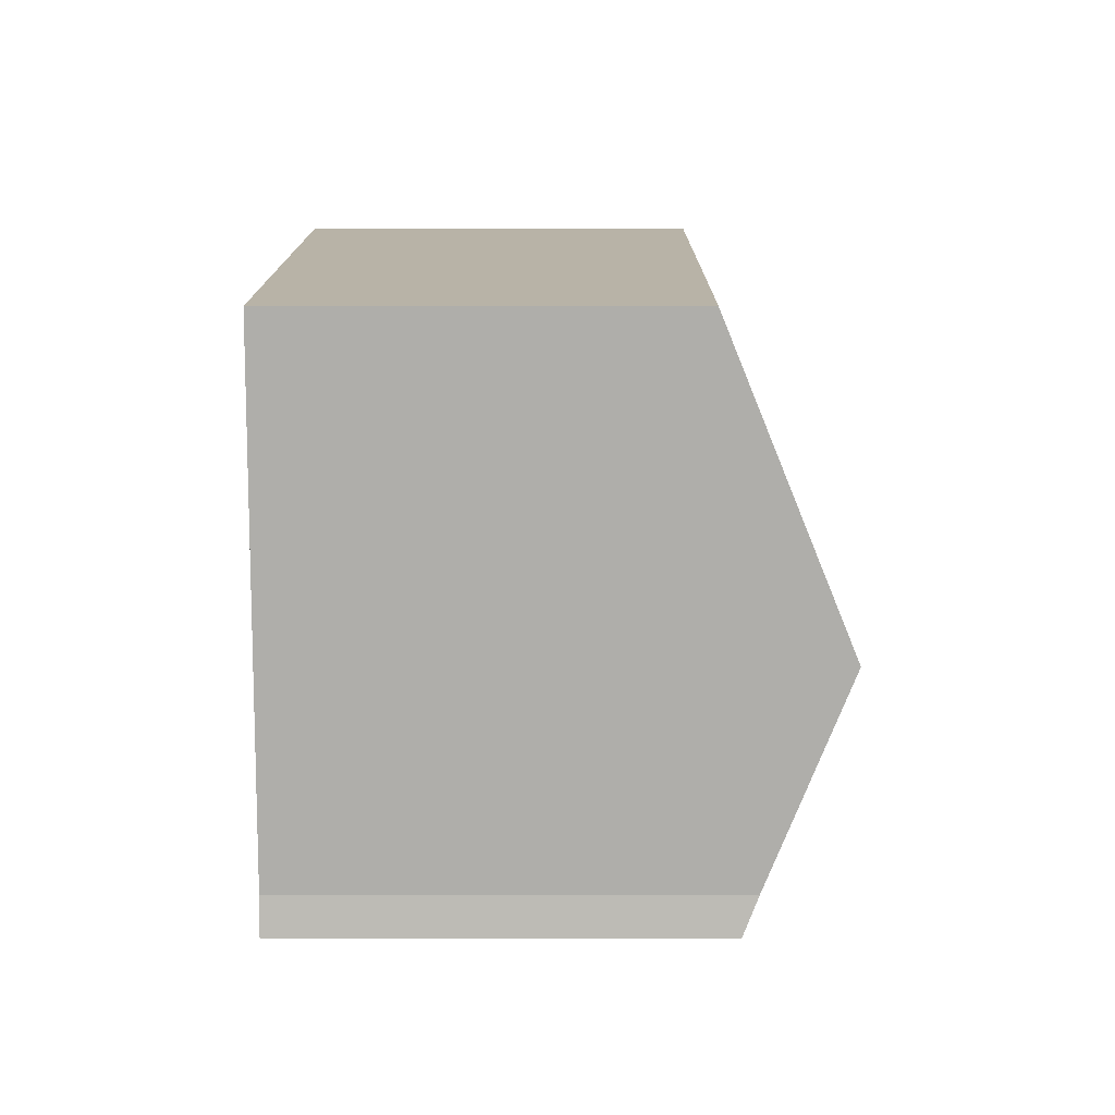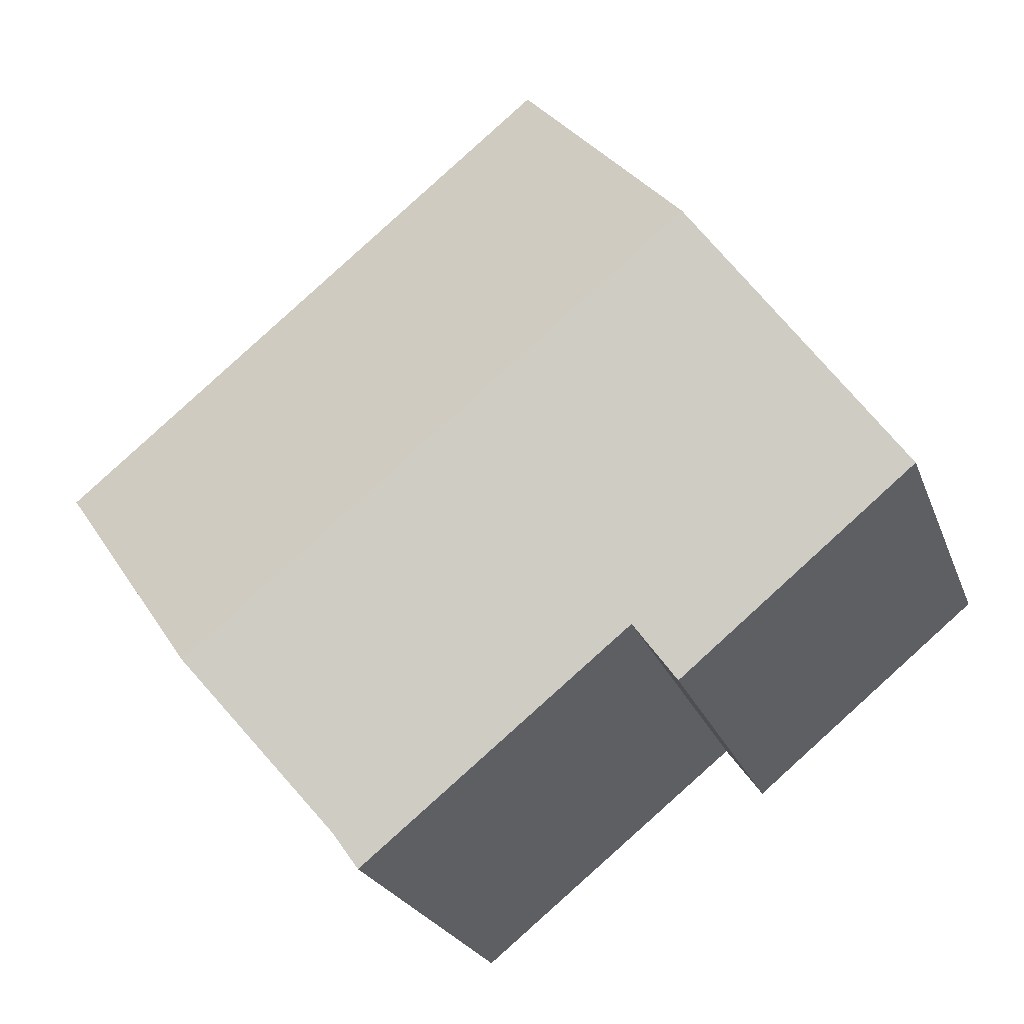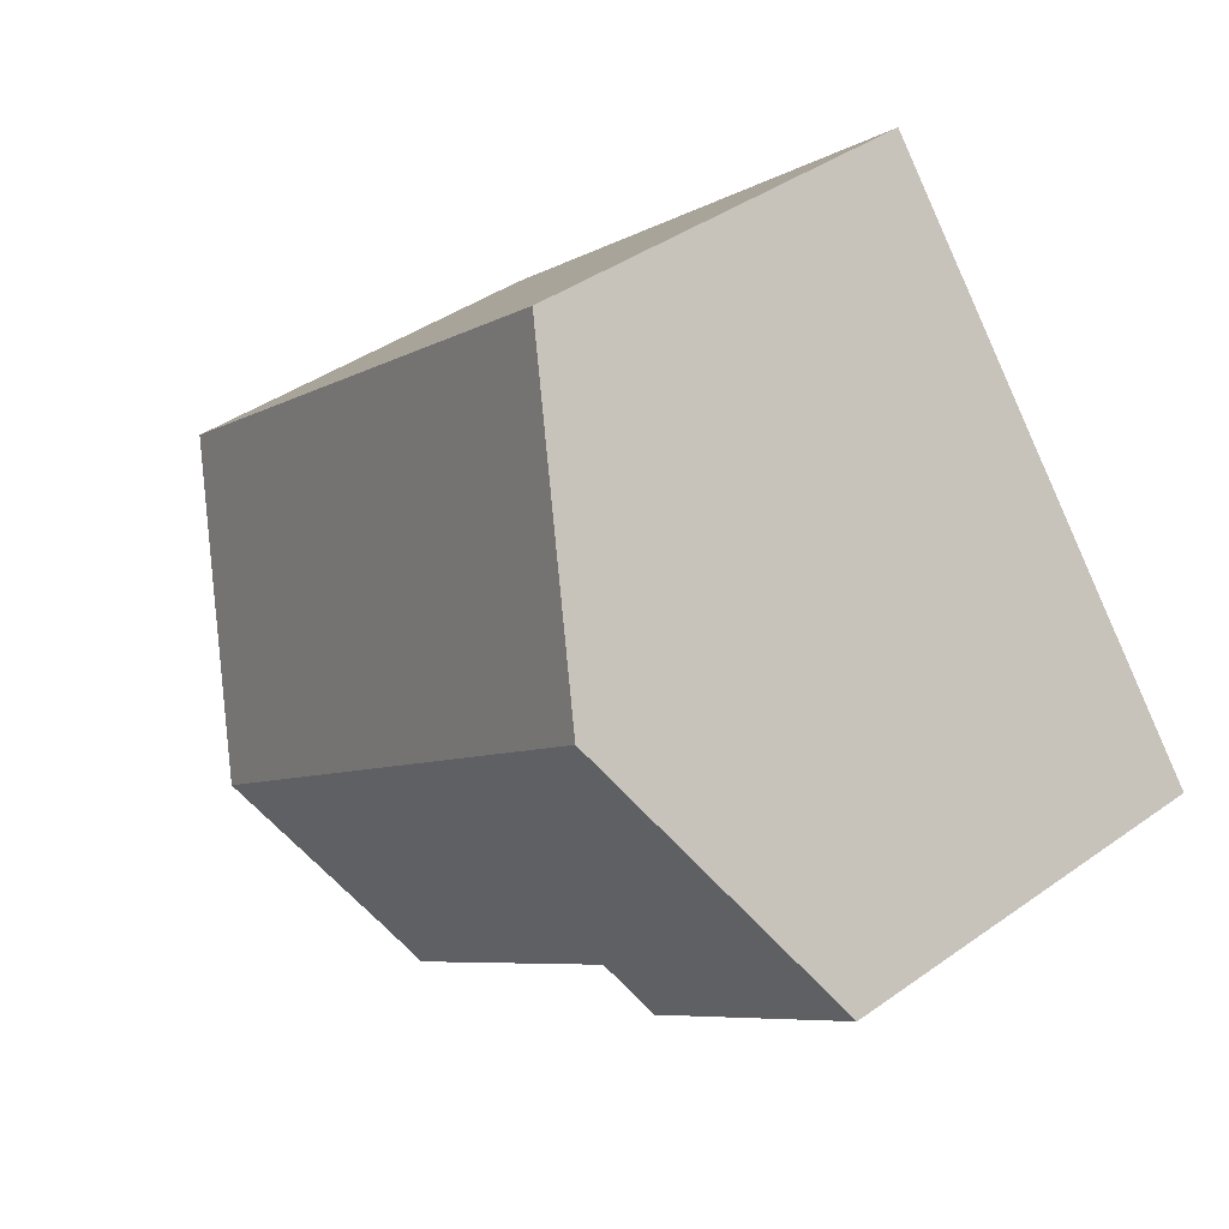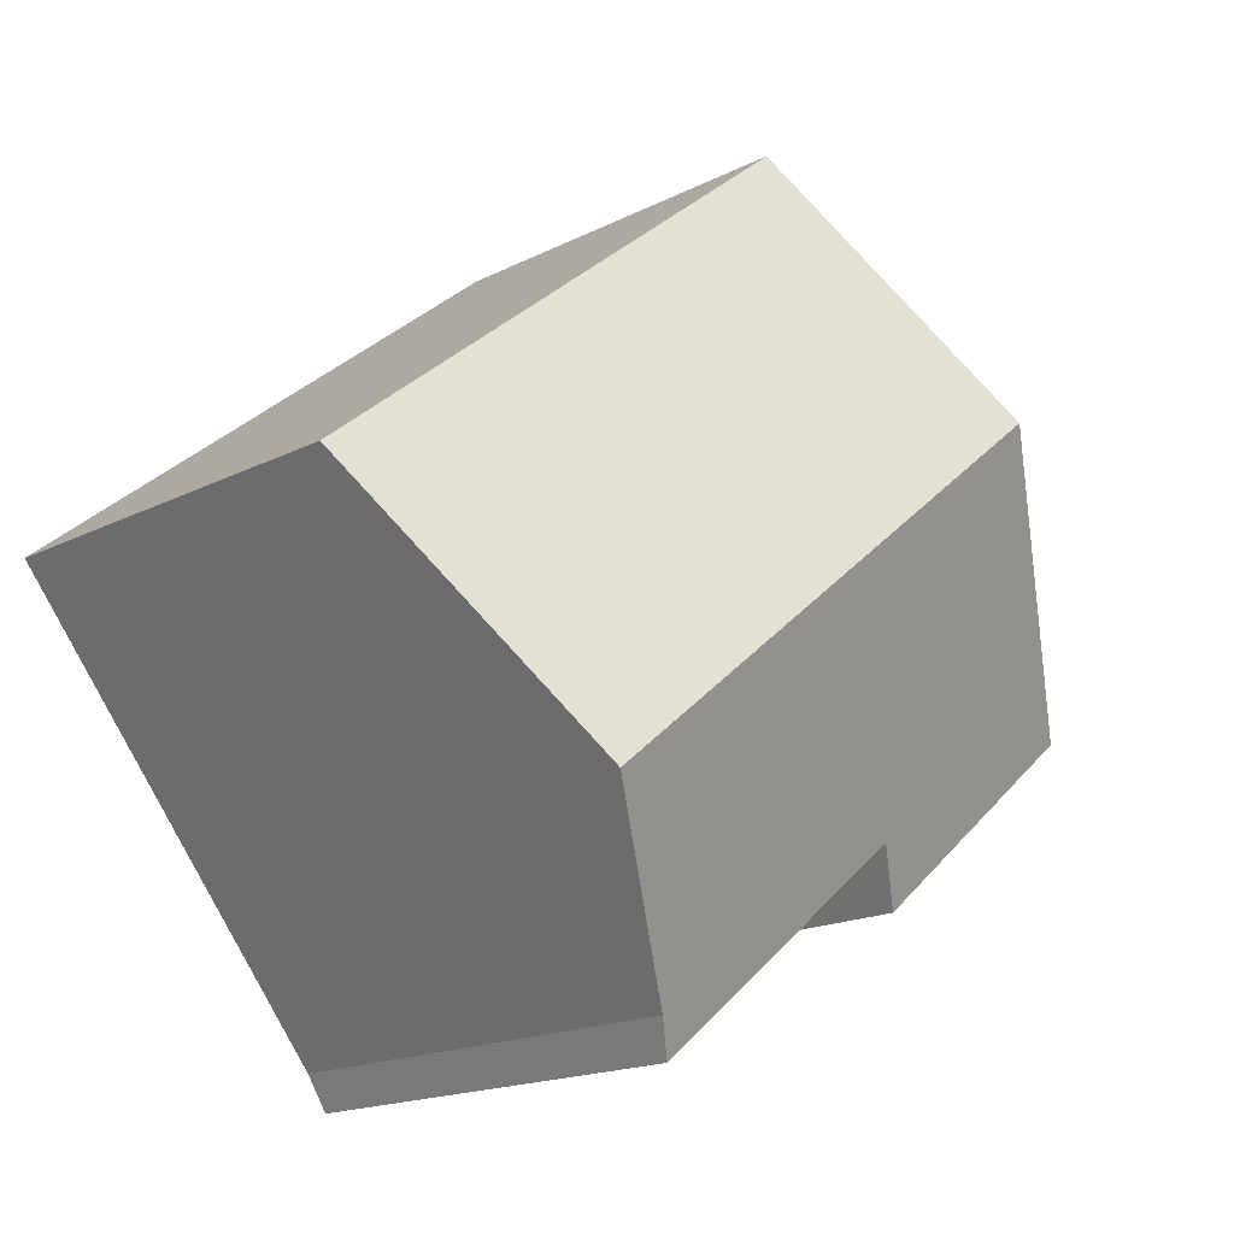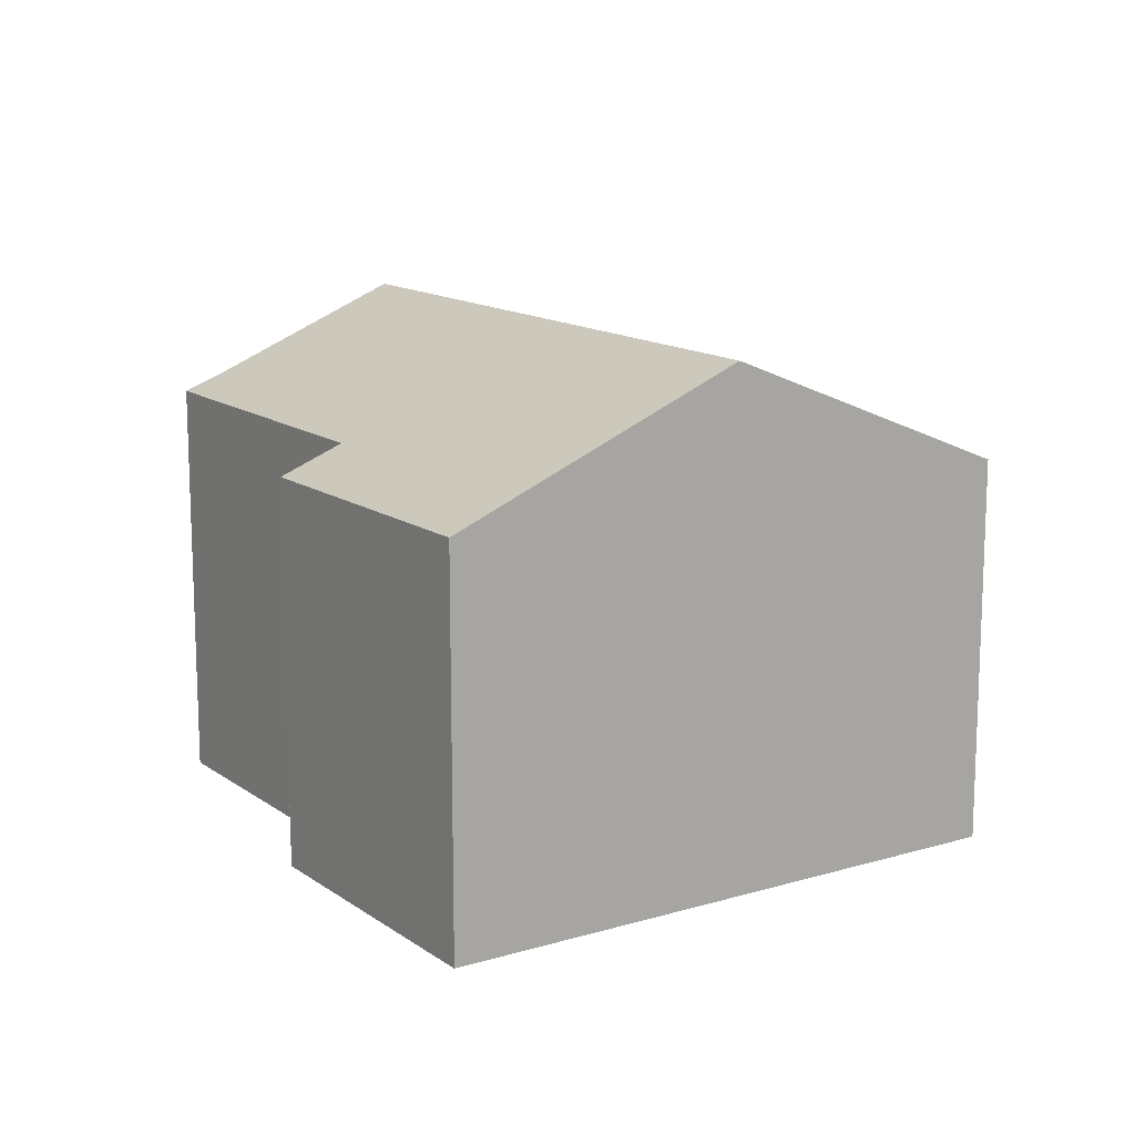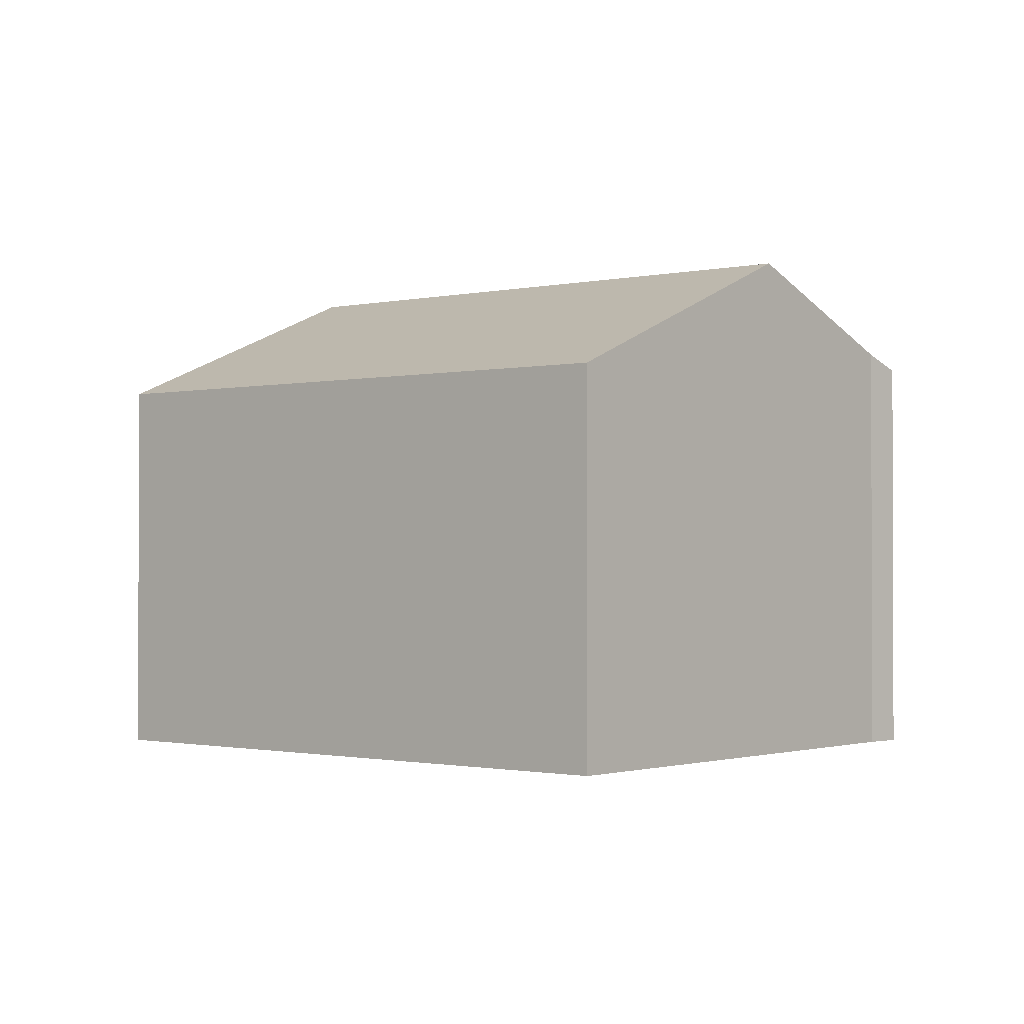
<metadata>
{"format":"obj","ext":"obj","renderer":"f3d","projection":"perspective","resolution":1024,"background":"white","views":[{"elev":-26.3,"azim":90.1,"up":"+Z"},{"elev":-23.2,"azim":-162.9,"up":"+Z"},{"elev":40.6,"azim":-131.1,"up":"+Z"},{"elev":-17.2,"azim":135.4,"up":"+Z"},{"elev":13.9,"azim":-84.7,"up":"+Y"},{"elev":-1.1,"azim":79.2,"up":"+Y"}]}
</metadata>
<code>
v  3.898 10.49 4.855
v  18.02 7.957 1.46
v  14.11 10.49 -3.42
v  7.818 7.953 9.738
v  0 7.967 4.878e-16
v  5.597 8.484 -2.896
v  4.826 7.955 -3.951
v  11.52 8.815 -6.65
v  11.1 8.497 -7.317
v  0 0 0
v  4.826 2.419e-16 -3.951
v  11.1 4.48e-16 -7.317
v  5.597 1.773e-16 -2.896
v  3.898 -2.973e-16 4.855
v  7.818 -5.963e-16 9.738
v  18.02 -8.94e-17 1.46
v  11.52 4.072e-16 -6.65
v  14.11 2.094e-16 -3.42
g defaultobject
f 1 2 3
f 2 1 4
f 5 6 7
f 6 8 9
f 8 6 3
f 3 6 1
f 1 6 5
f 7 10 5
f 10 7 11
f 12 6 9
f 6 12 13
f 10 1 5
f 1 10 4
f 4 10 14
f 4 14 15
f 4 16 2
f 16 4 15
f 16 3 2
f 3 16 8
f 8 16 17
f 17 16 18
f 17 9 8
f 9 17 12
f 13 7 6
f 7 13 11
f 11 14 10
f 14 11 15
f 15 11 13
f 15 13 16
f 16 13 17
f 17 13 12
f 16 17 18

</code>
